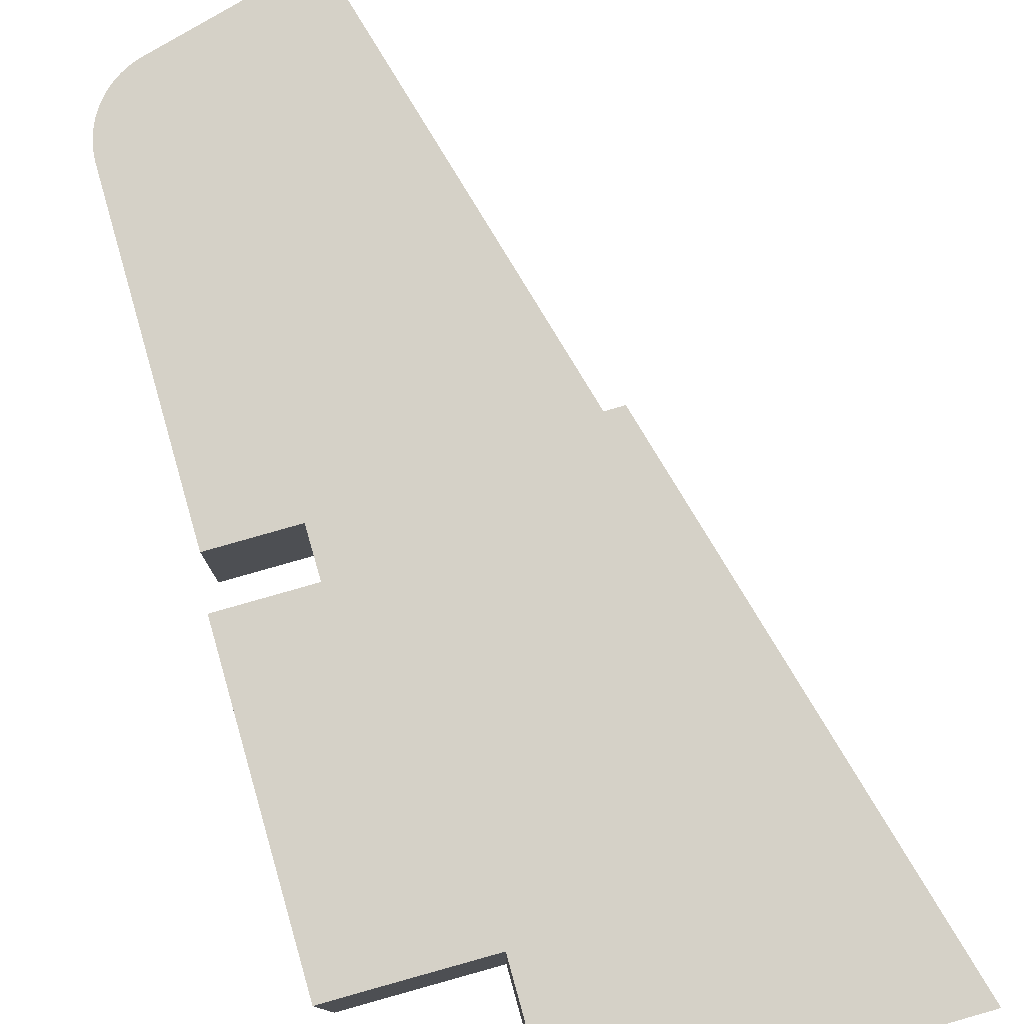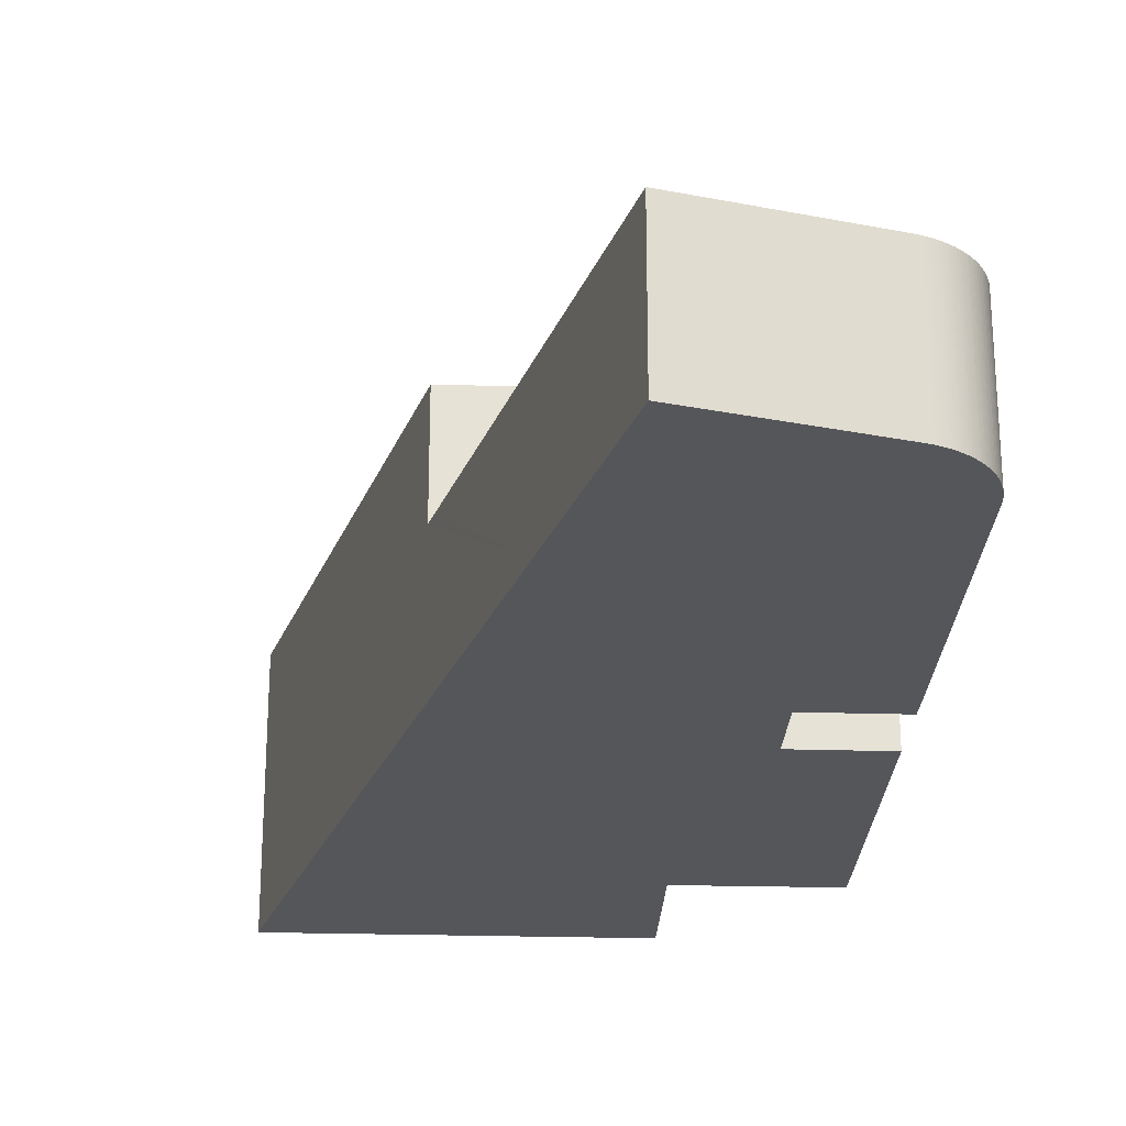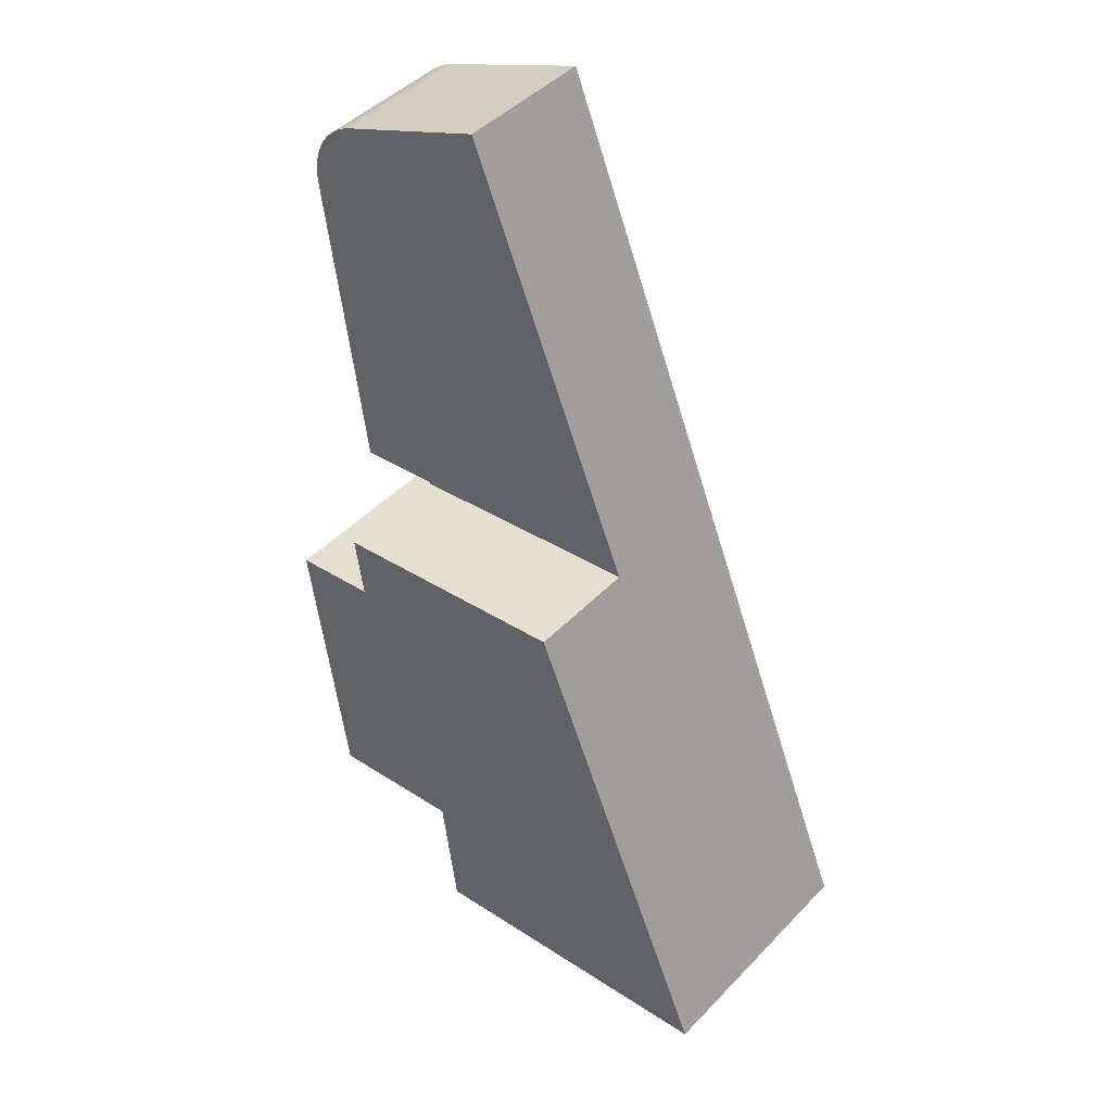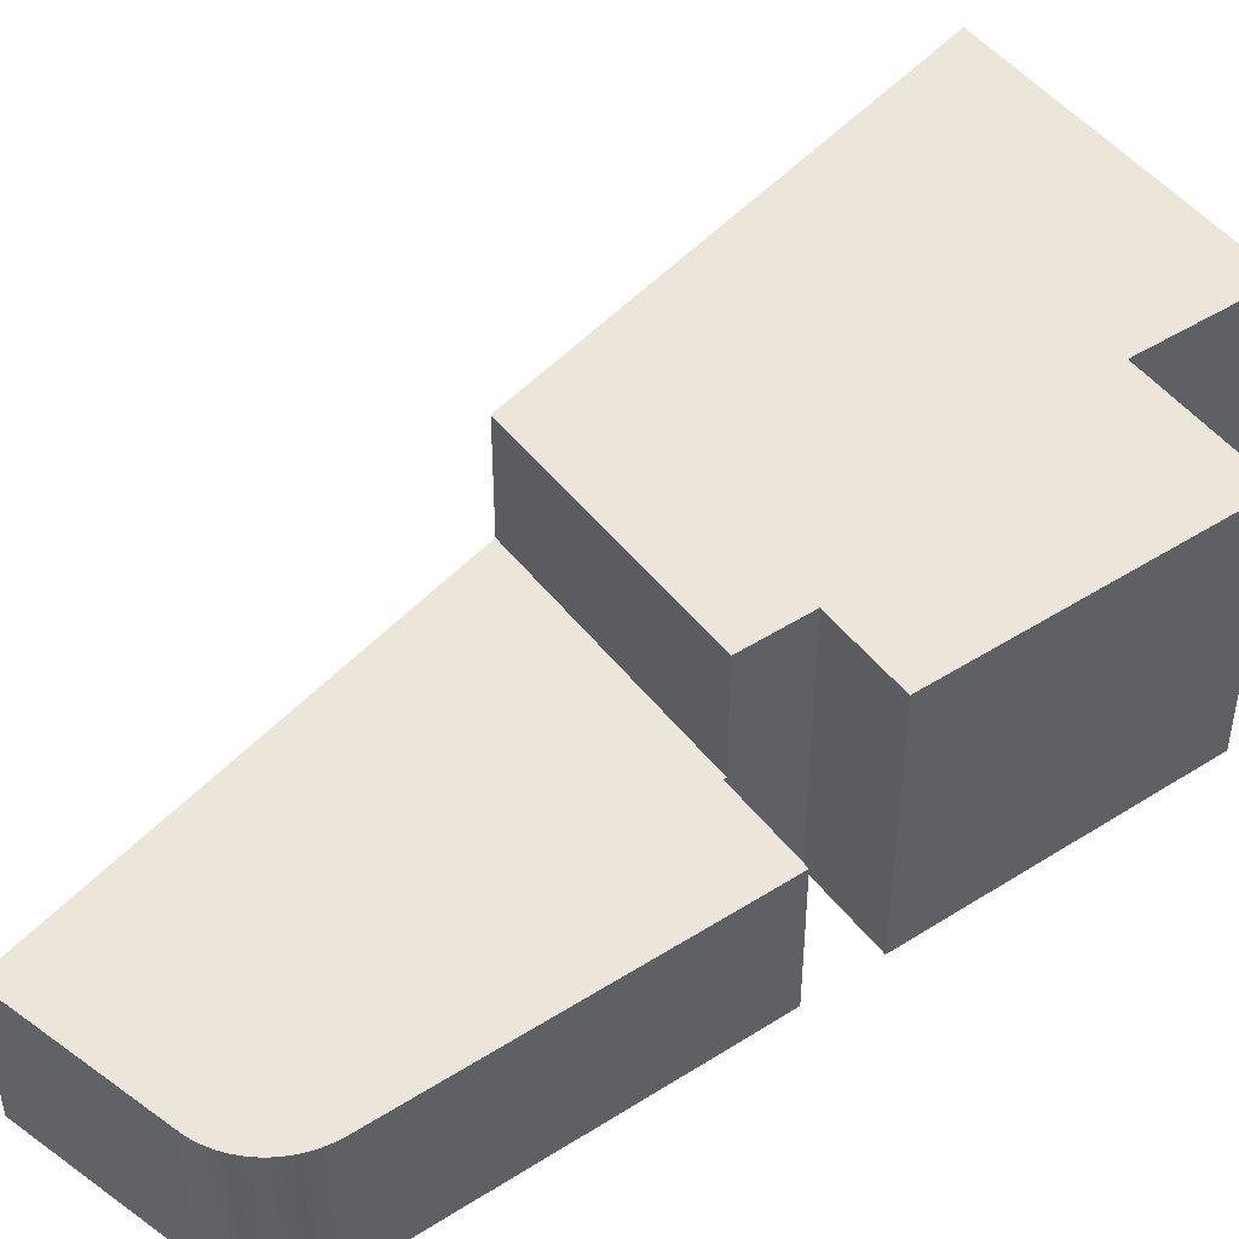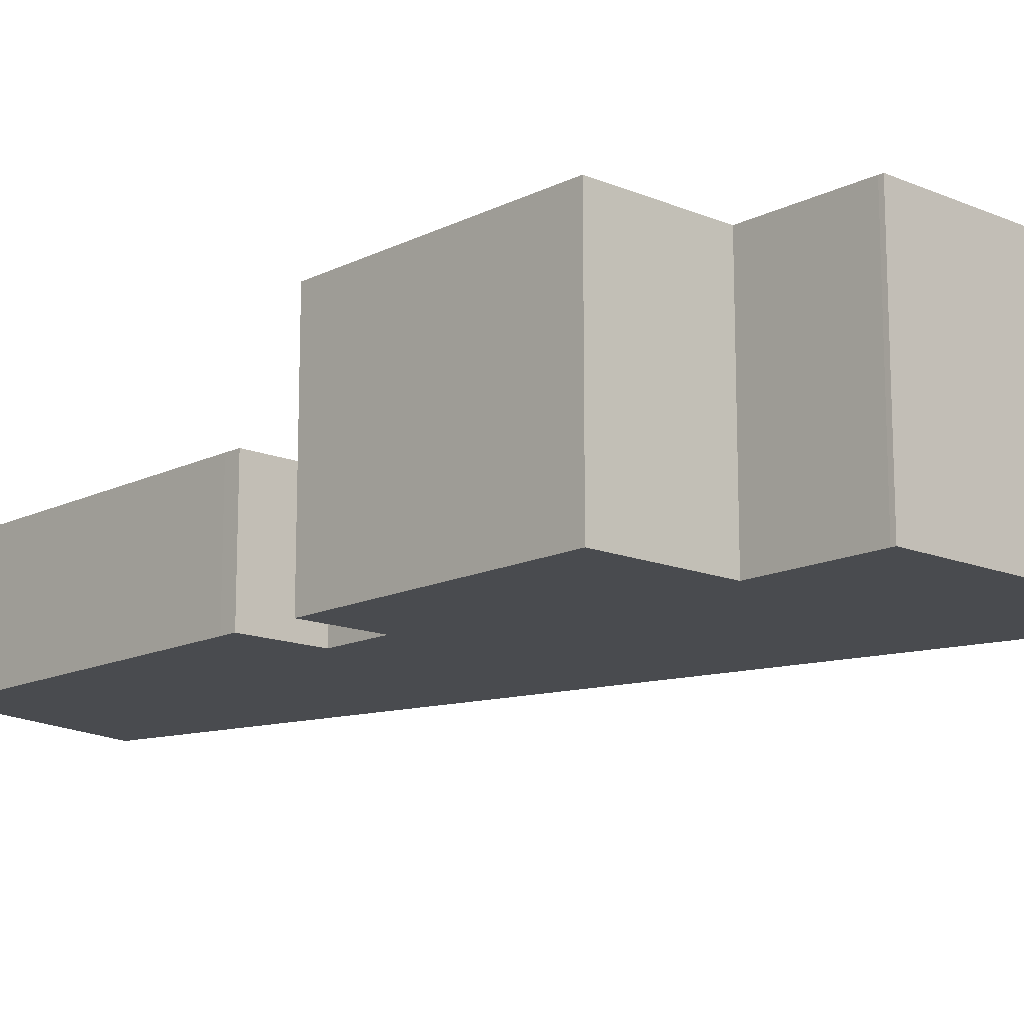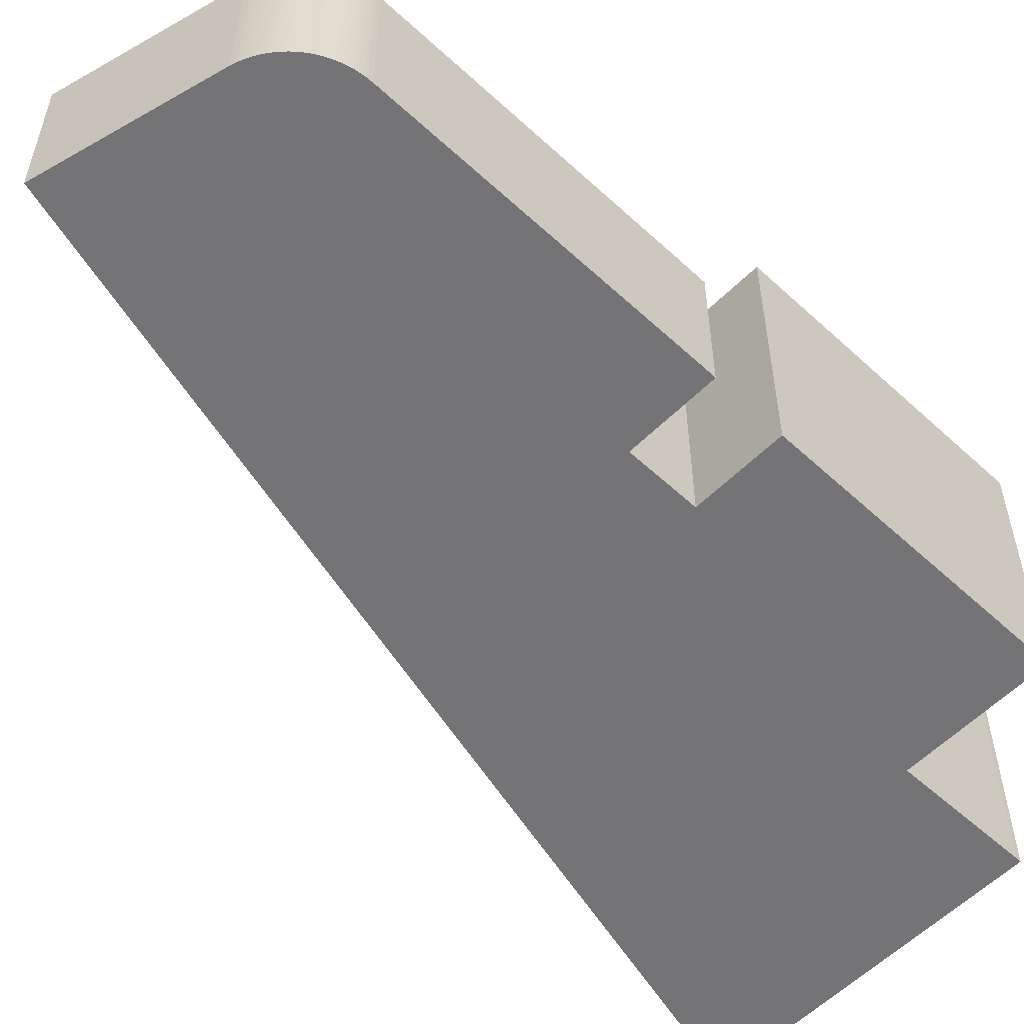
<metadata>
{"format":"obj","ext":"obj","renderer":"f3d","projection":"perspective","resolution":1024,"background":"white","views":[{"elev":78.8,"azim":171.3,"up":"+Y"},{"elev":-25.1,"azim":4.4,"up":"+Y"},{"elev":45.7,"azim":-139.4,"up":"+Z"},{"elev":47.3,"azim":61.6,"up":"+Y"},{"elev":-14.1,"azim":144.5,"up":"+Y"},{"elev":-56.3,"azim":53.3,"up":"+Y"}]}
</metadata>
<code>
v  16.64 4.102 24
v  16.59 -1.474e-15 24.07
v  16.64 -1.47e-15 24
v  16.59 4.102 24.07
v  15.48 4.102 25.01
v  10.96 -1.645e-15 26.86
v  15.48 -1.531e-15 25.01
v  10.96 4.102 26.86
v  16.88 4.102 23.39
v  16.86 -1.437e-15 23.47
v  16.88 -1.432e-15 23.39
v  16.86 4.102 23.47
v  16.84 4.102 23.55
v  16.81 -1.447e-15 23.63
v  16.84 -1.442e-15 23.55
v  16.81 4.102 23.63
v  0 7.408 4.536e-16
v  9.678 7.434e-17 -1.214
v  0 0 0
v  9.678 7.408 -1.214
v  15.78 -8.212e-16 13.41
v  13.18 -8.096e-16 13.22
v  15.71 -7.899e-16 12.9
v  16.94 -1.38e-15 22.53
v  5.75 -8.628e-16 14.09
v  5.939 -8.912e-16 14.55
v  8.549 -1.283e-15 20.95
v  16.94 -1.382e-15 22.58
v  16.95 -1.387e-15 22.66
v  16.95 -1.392e-15 22.74
v  16.95 -1.398e-15 22.82
v  16.95 -1.403e-15 22.91
v  16.95 -1.408e-15 22.99
v  16.94 -1.413e-15 23.07
v  16.93 -1.418e-15 23.15
v  16.92 -1.423e-15 23.23
v  16.9 -1.428e-15 23.31
v  16.78 -1.452e-15 23.71
v  16.75 -1.456e-15 23.78
v  16.71 -1.461e-15 23.86
v  16.68 -1.465e-15 23.93
v  16.55 -1.478e-15 24.14
v  16.5 -1.482e-15 24.21
v  16.45 -1.486e-15 24.27
v  16.4 -1.49e-15 24.34
v  16.35 -1.494e-15 24.4
v  16.29 -1.498e-15 24.46
v  16.23 -1.501e-15 24.52
v  16.17 -1.505e-15 24.58
v  16.11 -1.508e-15 24.63
v  16.05 -1.511e-15 24.68
v  15.98 -1.514e-15 24.73
v  15.91 -1.517e-15 24.78
v  15.84 -1.52e-15 24.82
v  15.77 -1.523e-15 24.87
v  15.7 -1.525e-15 24.91
v  15.63 -1.527e-15 24.94
v  15.55 -1.529e-15 24.98
v  15.45 -6.659e-16 10.88
v  13.08 -1.465e-16 2.392
v  14.35 -1.369e-16 2.235
v  11.38 -1.59e-16 2.596
v  10.15 -1.681e-16 2.745
v  12.92 -6.856e-16 11.2
v  13.17 -8.048e-16 13.14
v  9.699 6.582e-17 -1.075
v  11.38 7.408 2.596
v  13.08 7.408 2.392
v  15.55 4.102 24.98
v  16.05 4.102 24.68
v  15.98 4.102 24.73
v  16.78 4.102 23.71
v  16.75 4.102 23.78
v  16.94 4.102 22.58
v  16.95 4.102 22.66
v  16.94 4.102 22.53
v  16.93 4.102 23.15
v  16.92 4.102 23.23
v  15.45 7.408 10.88
v  12.92 7.408 11.2
v  10.15 7.408 2.745
v  14.35 7.408 2.235
v  13.17 7.408 13.14
v  5.75 7.408 14.09
v  9.699 7.408 -1.075
v  16.9 4.102 23.31
v  13.18 4.102 13.22
v  15.71 4.102 12.9
v  16.95 4.102 22.74
v  16.95 4.102 22.82
v  16.68 4.102 23.93
v  16.23 4.102 24.52
v  16.17 4.102 24.58
v  16.55 4.102 24.14
v  16.5 4.102 24.21
v  16.45 4.102 24.27
v  16.4 4.102 24.34
v  15.91 4.102 24.78
v  15.84 4.102 24.82
v  16.71 4.102 23.86
v  16.11 4.102 24.63
v  16.95 4.102 22.99
v  16.94 4.102 23.07
v  16.35 4.102 24.4
v  15.78 4.102 13.41
v  16.29 4.102 24.46
v  15.63 4.102 24.94
v  16.95 4.102 22.91
v  5.939 4.102 14.55
v  13.17 4.102 13.14
v  5.75 4.102 14.09
v  8.549 4.102 20.95
v  15.7 4.102 24.91
v  15.77 4.102 24.87
g defaultobject
f 1 2 3
f 2 1 4
f 5 6 7
f 6 5 8
f 9 10 11
f 10 9 12
f 13 14 15
f 14 13 16
f 17 18 19
f 18 17 20
f 21 22 23
f 22 21 24
f 22 24 25
f 25 24 26
f 26 24 27
f 27 24 28
f 27 28 29
f 27 29 30
f 27 30 31
f 27 31 32
f 27 32 33
f 27 33 34
f 27 34 35
f 27 35 36
f 27 36 37
f 27 37 11
f 27 11 10
f 27 10 15
f 27 15 14
f 27 14 38
f 27 38 39
f 27 39 40
f 27 40 41
f 27 41 3
f 27 3 2
f 27 2 6
f 6 2 42
f 6 42 43
f 6 43 44
f 6 44 45
f 6 45 46
f 6 46 47
f 6 47 48
f 6 48 49
f 6 49 50
f 6 50 51
f 6 51 52
f 6 52 53
f 6 53 54
f 6 54 55
f 6 55 56
f 6 56 57
f 6 57 58
f 6 58 7
f 59 60 61
f 60 59 62
f 62 59 63
f 63 59 19
f 19 59 64
f 19 64 25
f 25 64 65
f 25 65 22
f 66 19 18
f 19 66 63
f 67 60 62
f 60 67 68
f 69 7 58
f 7 69 5
f 70 52 51
f 52 70 71
f 72 39 38
f 39 72 73
f 12 15 10
f 15 12 13
f 74 29 28
f 29 74 75
f 76 28 24
f 28 76 74
f 77 36 35
f 36 77 78
f 79 64 59
f 64 79 80
f 79 68 81
f 68 79 82
f 81 68 67
f 83 17 84
f 17 83 80
f 17 80 79
f 17 79 81
f 17 81 20
f 20 81 85
f 20 66 18
f 66 20 85
f 78 37 36
f 37 78 86
f 87 23 22
f 23 87 88
f 89 31 30
f 31 89 90
f 91 3 41
f 3 91 1
f 92 49 48
f 49 92 93
f 94 43 42
f 43 94 95
f 96 45 44
f 45 96 97
f 98 54 53
f 54 98 99
f 73 40 39
f 40 73 100
f 93 50 49
f 50 93 101
f 95 44 43
f 44 95 96
f 102 34 33
f 34 102 103
f 97 46 45
f 46 97 104
f 105 24 21
f 24 105 76
f 86 11 37
f 11 86 9
f 103 35 34
f 35 103 77
f 101 51 50
f 51 101 70
f 104 47 46
f 47 104 106
f 100 41 40
f 41 100 91
f 107 58 57
f 58 107 69
f 108 33 32
f 33 108 102
f 68 61 60
f 61 68 82
f 90 32 31
f 32 90 108
f 106 48 47
f 48 106 92
f 109 110 111
f 110 109 112
f 110 112 87
f 87 112 88
f 88 112 105
f 105 112 8
f 105 8 76
f 76 8 5
f 76 5 74
f 74 5 75
f 75 5 89
f 89 5 90
f 90 5 108
f 108 5 102
f 102 5 103
f 103 5 77
f 77 5 78
f 78 5 86
f 86 5 9
f 9 5 12
f 12 5 13
f 13 5 16
f 16 5 69
f 16 69 72
f 72 69 107
f 72 107 73
f 73 107 113
f 73 113 100
f 100 113 114
f 100 114 91
f 91 114 99
f 91 99 1
f 1 99 98
f 1 98 4
f 4 98 71
f 4 71 94
f 94 71 70
f 94 70 95
f 95 70 101
f 95 101 96
f 96 101 93
f 96 93 97
f 97 93 92
f 97 92 104
f 104 92 106
f 71 53 52
f 53 71 98
f 83 64 80
f 64 83 110
f 64 110 87
f 64 87 65
f 65 87 22
f 27 111 26
f 111 27 109
f 109 27 112
f 112 27 6
f 112 6 8
f 25 17 19
f 17 25 84
f 84 25 111
f 111 25 26
f 82 59 61
f 59 82 79
f 99 55 54
f 55 99 114
f 81 62 63
f 62 81 67
f 75 30 29
f 30 75 89
f 114 56 55
f 56 114 113
f 88 21 23
f 21 88 105
f 83 111 110
f 111 83 84
f 113 57 56
f 57 113 107
f 4 42 2
f 42 4 94
f 16 38 14
f 38 16 72
f 85 63 66
f 63 85 81

</code>
